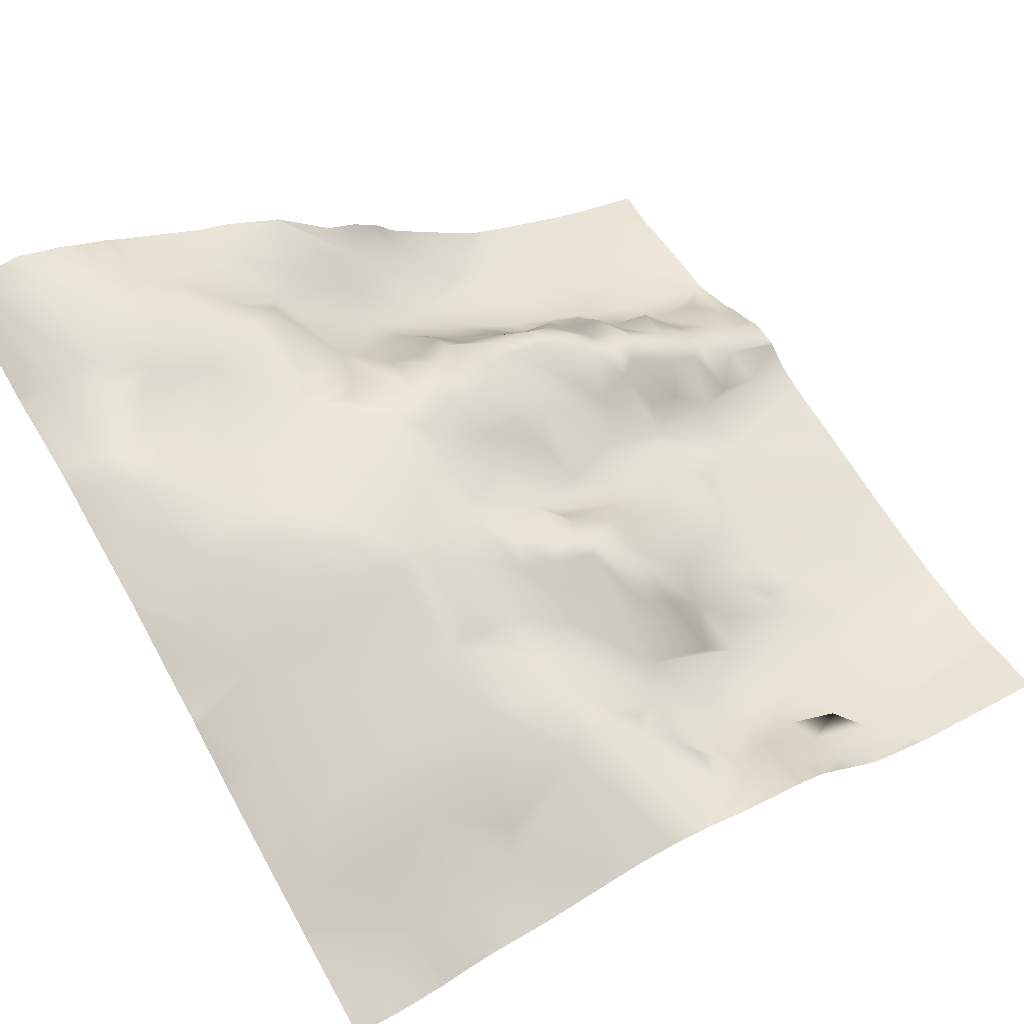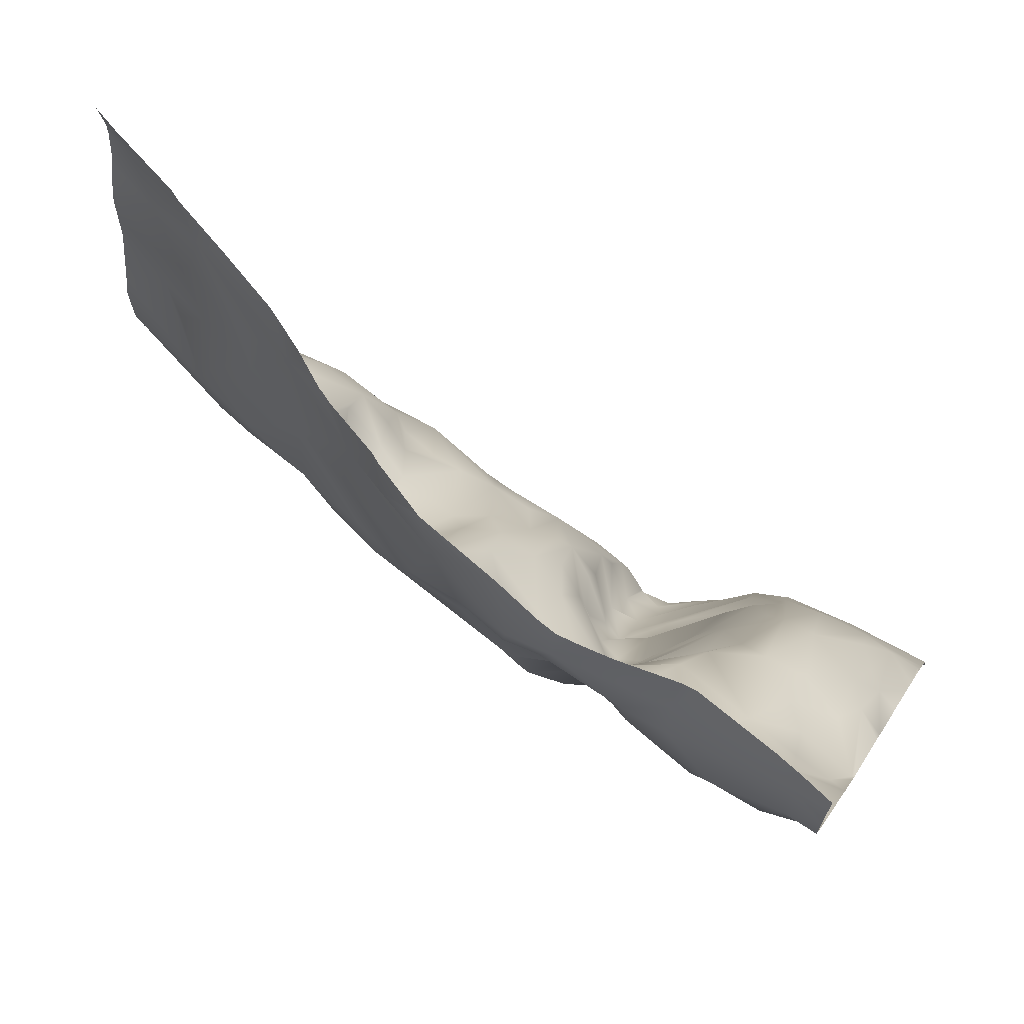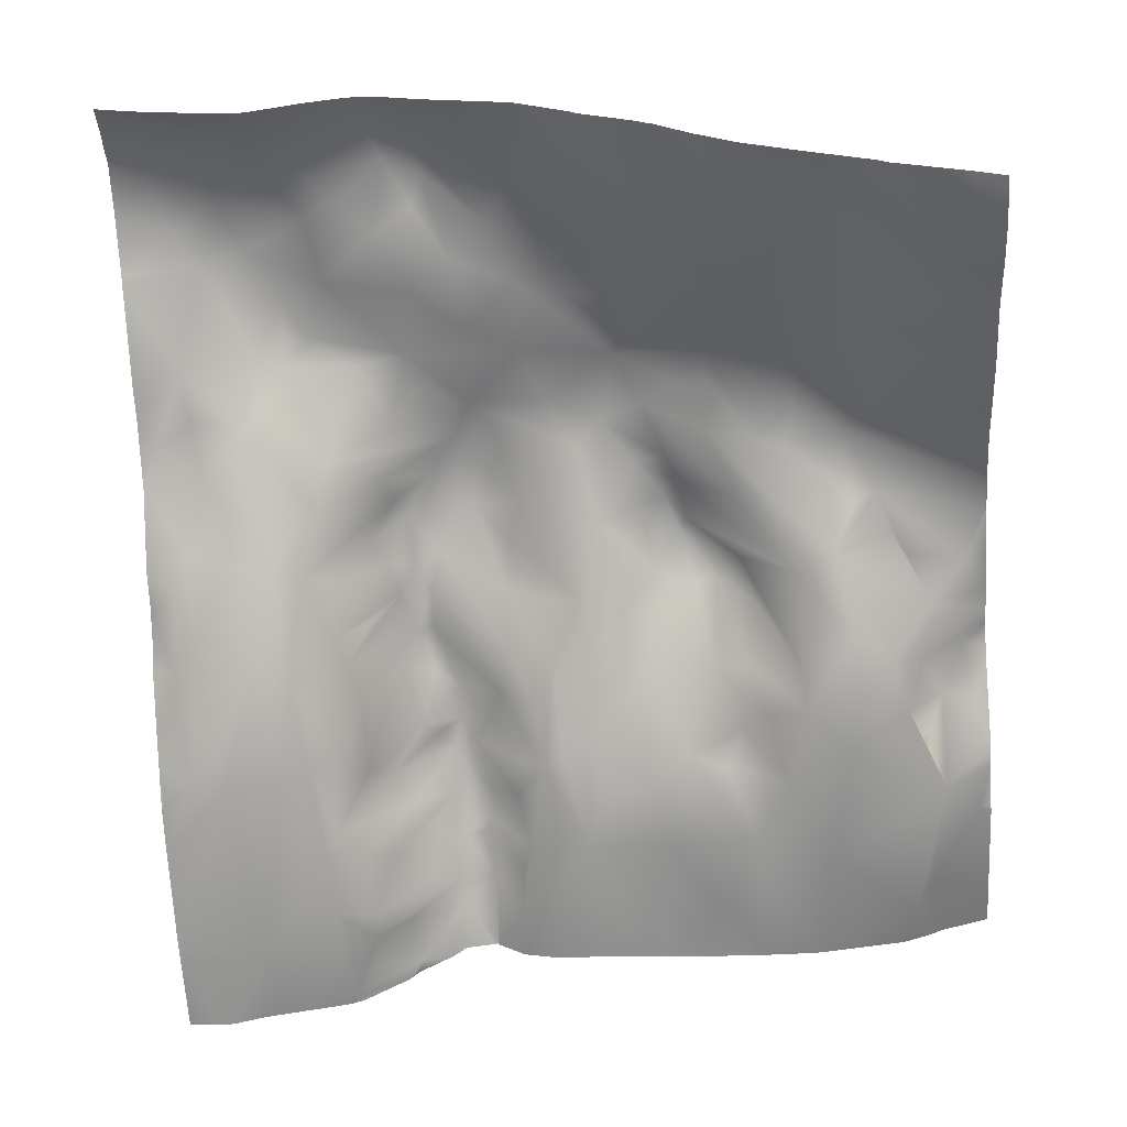
<metadata>
{"format":"obj","ext":"obj","renderer":"f3d","projection":"perspective","resolution":1024,"background":"white","views":[{"elev":62.4,"azim":59.7,"up":"+Y"},{"elev":69.4,"azim":-148.7,"up":"+Z"},{"elev":-48.8,"azim":4.0,"up":"+Y"}]}
</metadata>
<code>
o lod_0_290_Cube
v -1243 6.89 -576.7
v -1246 8.603 -582.6
v -1241 -6.314 -649.6
v -1246 -9.024 -658.7
v -1244 -6.4 -645.6
v -1248 -10.2 -662.2
v -1258 -9.435 -654.5
v -1330 30.14 -574.4
v -1317 28.85 -576.2
v -1306 30.26 -575.7
v -1313 29.72 -581.6
v -1289 26.27 -572
v -1318 29.91 -580.5
v -1296 27.77 -573.5
v -1275 20.56 -572.2
v -1283 24.42 -577.3
v -1269 17.83 -576.6
v -1277 21.47 -580.7
v -1289 25.92 -580.7
v -1301 30.06 -578.5
v -1277 22.18 -587.7
v -1304 29.68 -580
v -1293 27.08 -587.4
v -1300 29.67 -582
v -1287 25.94 -591.1
v -1269 18.82 -591
v -1278 21.6 -593.6
v -1285 24.74 -596
v -1278 21.91 -599.9
v -1290 25.28 -594.2
v -1280 22.75 -602.8
v -1269 19.77 -601.3
v -1297 24.99 -590.7
v -1301 28.25 -585.4
v -1306 26.35 -587.5
v -1296 23.66 -599
v -1310 28.45 -584.4
v -1303 24.1 -593.7
v -1312 26.02 -593.4
v -1313 29.14 -586.7
v -1303 23.17 -601.8
v -1291 23.56 -602.2
v -1323 30.74 -584.9
v -1288 22.38 -608.4
v -1321 29.44 -590.7
v -1331 30.9 -580.5
v -1326 27.81 -591.7
v -1329 29.92 -587.9
v -1334 29.4 -584.5
v -1266 -12.03 -666.7
v -1255 12.37 -575.2
v -1261 16.12 -580.1
v -1253 13.06 -580.5
v -1262 16.67 -587.6
v -1250 11.53 -586.4
v -1261 18.08 -601.4
v -1254 13.94 -590.5
v -1256 15.84 -597.1
v -1249 12.38 -597.7
v -1246 10.45 -596.2
v -1252 14.58 -607
v -1240 8.066 -588
v -1255 15.35 -609.9
v -1260 16.93 -607.6
v -1265 15.26 -610.5
v -1241 -0.06498 -637.9
v -1242 3.826 -632.5
v -1244 0.292 -637.1
v -1247 0.555 -631.7
v -1248 -5.379 -642.7
v -1249 -3.082 -636.6
v -1255 -5.443 -640
v -1250 -0.718 -630.5
v -1254 -2.898 -633.8
v -1246 3.44 -626.1
v -1255 0.988 -627.9
v -1260 -2.728 -635.8
v -1262 -5.973 -645.1
v -1256 6.998 -620.9
v -1260 6.833 -623.4
v -1264 -1.669 -637.3
v -1250 9.495 -620.2
v -1266 2.561 -633.7
v -1248 7.228 -622
v -1261 0.938 -631.9
v -1241 6.588 -622.4
v -1251 12.21 -616.5
v -1239 9.186 -617.3
v -1254 11.56 -617.3
v -1256 12.43 -614.6
v -1261 15.16 -611.7
v -1263 12.01 -616.2
v -1270 16.57 -609.8
v -1267 12.98 -616.5
v -1269 18.85 -604.7
v -1273 20.48 -605.5
v -1277 20.2 -608.2
v -1282 20.68 -610.9
v -1275 17.61 -614.2
v -1273 17.12 -617.3
v -1278 18.22 -615.1
v -1273 15.88 -622.1
v -1275 17.32 -619.6
v -1267 12.08 -625.1
v -1273 15.75 -623.7
v -1265 8.966 -629.1
v -1269 12.3 -628.1
v -1270 4.151 -634.8
v -1272 11.68 -628.3
v -1277 12.87 -627.4
v -1267 -0.719 -640.3
v -1277 9.783 -630.6
v -1265 -4.163 -644.5
v -1278 4.869 -636.2
v -1270 -3.206 -644
v -1274 -2.569 -642.4
v -1266 -8.403 -650.4
v -1271 -10.19 -660.5
v -1276 -7.055 -652.6
v -1278 -4.081 -645.9
v -1286 -6.76 -652.3
v -1281 1.855 -638.3
v -1290 -10.35 -664.3
v -1281 7.508 -629.7
v -1280 13.13 -622.6
v -1277 15.53 -622.7
v -1282 13.85 -620.3
v -1284 4.613 -633
v -1285 19.12 -613.1
v -1285 -0.535 -642.8
v -1283 -4.093 -646.8
v -1288 -1.336 -642.8
v -1289 4.916 -634
v -1291 -1.66 -643.9
v -1286 8.846 -627.9
v -1288 15.7 -618.8
v -1289 21.24 -612
v -1289 12.59 -626
v -1297 23.39 -609.4
v -1292 17.26 -619.2
v -1294 12.22 -628.6
v -1293 15.38 -623.7
v -1297 19.49 -621.3
v -1294 22.2 -612.3
v -1297 21.76 -616.8
v -1299 22.88 -613.5
v -1302 20.88 -617.5
v -1301 15.75 -625
v -1303 22.03 -605.8
v -1306 19.68 -608.5
v -1307 16.44 -614.6
v -1309 23.46 -603.1
v -1313 14.58 -610.2
v -1314 25.62 -600.4
v -1317 23.65 -603
v -1317 26.67 -596.4
v -1320 19.98 -604.8
v -1324 26.65 -595.6
v -1321 22.83 -600.5
v -1329 21.16 -600.6
v -1322 17.12 -606.4
v -1328 18.14 -605.9
v -1332 17.76 -608.9
v -1327 14.27 -610.9
v -1334 15.25 -612.4
v -1324 10.75 -614.1
v -1330 8.743 -617.7
v -1314 10.68 -613.9
v -1320 6.958 -616.9
v -1325 6.372 -618.2
v -1306 16.76 -618
v -1316 6.164 -619.8
v -1305 18.02 -621.2
v -1309 13.83 -621.5
v -1313 8.077 -622.7
v -1308 12.89 -624.3
v -1305 15.14 -626.5
v -1314 3.436 -627
v -1306 12.59 -628.6
v -1303 13.15 -629.3
v -1310 8.832 -629
v -1294 7.33 -634.2
v -1313 2.501 -630.4
v -1292 2.877 -637.7
v -1296 5.093 -638.3
v -1305 11.52 -633.6
v -1303 11.71 -633.2
v -1300 8.147 -639.7
v -1303 9.487 -638.1
v -1306 8.6 -636.5
v -1297 5.376 -642.1
v -1305 4.126 -641.9
v -1301 6.409 -643.3
v -1294 0.35 -644.7
v -1299 4.39 -645
v -1294 -1.569 -648.8
v -1293 -5.596 -653.1
v -1297 1.469 -650.8
v -1301 4.985 -646.2
v -1303 5.267 -644.2
v -1297 -0.391 -653.7
v -1309 -0.177 -645.6
v -1294 -8.693 -661.7
v -1294 -6.499 -656.9
v -1298 -4.361 -659.8
v -1299 -0.831 -655.3
v -1301 -1.112 -655.3
v -1301 1.816 -651
v -1302 -4.698 -660
v -1306 -1.848 -648.7
v -1304 -1.374 -652.5
v -1315 -8.384 -646.3
v -1306 -7.078 -656.8
v -1309 -5.643 -653.5
v -1312 -8.991 -649.9
v -1312 -12.44 -656.7
v -1316 -13.51 -654.8
v -1311 -13.13 -659.4
v -1316 -10.53 -647.7
v -1308 -8.649 -661.6
v -1301 -6.215 -662.3
v -1312 -14.01 -663.5
v -1307 -11.94 -665.5
v -1315 -16.4 -666.1
v -1324 -16.07 -659.3
v -1334 -8.811 -641
v -1327 -8.715 -639.2
v -1330 -7.951 -638.1
v -1321 -8.184 -638.8
v -1327 -5.882 -634.5
v -1317 -6.561 -637.5
v -1322 -1.225 -626.5
v -1318 -1.965 -628.9
v -1314 -4.989 -638.7
v -1316 -2.487 -632.6
v -1311 -3.307 -642
v -1311 1.746 -634.7
v -1308 6.131 -637.8
v -1329 1.579 -624.7
v -1330 -2.944 -632
v -1331 5.508 -620.8
v -1332 0.373 -627.8
v -1239 5.74 -576.4
v -1239 6.199 -573.1
v -1239 6.405 -571.9
v -1242 7.629 -571.9
v -1251 10.11 -571.9
v -1252 10.78 -571.9
v -1259 13.19 -571.9
v -1266 15.69 -571.9
v -1239 5.778 -578.1
v -1239 6.275 -582.5
v -1251 10.4 -571.9
v -1239 6.498 -583.3
v -1239 7.696 -588.3
v -1239 7.199 -585.9
v -1239 7.809 -589.3
v -1239 7.958 -593.4
v -1239 8.055 -596.6
v -1270 17.97 -571.9
v -1274 20.27 -571.9
v -1275 20.42 -571.9
v -1276 20.99 -571.9
v -1282 23.2 -571.9
v -1283 23.75 -571.9
v -1289 26.27 -571.9
v -1289 26.31 -571.9
v -1289 26.15 -571.9
v -1289 26.25 -571.9
v -1298 27.98 -571.9
v -1303 29.11 -571.9
v -1305 29.42 -571.9
v -1311 28.78 -571.9
v -1317 27.58 -571.9
v -1328 28.8 -571.9
v -1331 29.42 -571.9
v -1307 29.31 -571.9
v -1319 27.46 -571.9
v -1334 30.11 -571.9
v -1334 30.18 -571.9
v -1334 30.57 -573.2
v -1334 30.97 -577
v -1334 30.94 -575.4
v -1334 31.27 -579.6
v -1334 29.58 -584.1
v -1334 29.5 -584.4
v -1334 26.56 -590.7
v -1334 28.26 -586.9
v -1334 29.38 -584.7
v -1334 26.37 -591
v -1334 25.92 -591.7
v -1334 20.32 -602.1
v -1239 9.405 -604.5
v -1239 10.01 -607.7
v -1239 9.914 -613.2
v -1239 9.896 -613.6
v -1239 9.218 -616.9
v -1239 9.152 -617.5
v -1239 9.142 -617.6
v -1239 7.258 -622.6
v -1239 7.118 -624.3
v -1239 6.333 -626.7
v -1239 5.966 -629.7
v -1239 5.605 -630.6
v -1239 4.355 -634.1
v -1239 5.623 -631.1
v -1239 2.094 -636.8
v -1239 -2.247 -641.6
v -1239 -3.424 -643.3
v -1334 -15.67 -657
v -1334 -14.97 -655.1
v -1334 -11.01 -645.8
v -1334 18.86 -605.9
v -1334 15.75 -611.3
v -1334 15.21 -612.4
v -1334 8.106 -619.5
v -1334 15.02 -612.7
v -1334 6.324 -623.2
v -1334 3.443 -626.7
v -1334 -3.093 -633.6
v -1334 -3.563 -634.2
v -1334 1.075 -628.5
v -1334 -10.81 -645.3
v -1334 -5.42 -636.7
v -1334 -9.74 -643.1
v -1334 -8.385 -640.4
v -1334 -8.59 -640.9
v -1334 -8.841 -641.3
v -1239 -4.085 -645.1
v -1239 -5.675 -649.8
v -1239 -7.618 -663.1
v -1239 -8.138 -667.2
v -1239 -8.182 -667.2
v -1239 -6.105 -650.6
v -1245 -9.528 -667.2
v -1246 -10.13 -667.2
v -1249 -11.09 -667.2
v -1260 -12.17 -667.2
v -1260 -12.17 -667.2
v -1263 -12.15 -667.2
v -1275 -11.85 -667.2
v -1278 -11.59 -667.2
v -1280 -11.54 -667.2
v -1285 -11.22 -667.2
v -1288 -11.23 -667.2
v -1259 -12.07 -667.2
v -1266 -12.14 -667.2
v -1267 -12.11 -667.2
v -1292 -10.94 -667.2
v -1295 -10.39 -667.2
v -1298 -8.737 -667.2
v -1298 -8.518 -667.2
v -1298 -8.551 -667.2
v -1302 -8.924 -667.2
v -1303 -10.16 -667.2
v -1308 -13.36 -667.2
v -1314 -16.2 -667.2
v -1307 -12.41 -667.2
v -1329 -18.96 -667.2
v -1330 -19.01 -667.2
v -1334 -16.21 -658.5
v -1333 -18.93 -667.2
v -1334 -18.7 -666.6
v -1325 -18.14 -667.2
v -1316 -16.84 -667.2
v -1315 -16.71 -667.2
v -1334 -18.85 -667.2
f 1 243 251
f 1 252 2
f 3 334 331
f 3 330 334
f 331 333 4
f 4 333 335
f 5 3 4
f 5 329 3
f 335 6 4
f 6 5 4
f 6 336 337
f 7 5 6
f 9 10 11
f 9 11 13
f 8 9 13
f 16 264 18
f 18 15 17
f 12 16 19
f 16 18 19
f 14 12 19
f 20 14 19
f 10 271 20
f 19 18 21
f 10 20 22
f 10 22 11
f 20 19 23
f 20 24 22
f 24 20 23
f 19 21 25
f 23 19 25
f 18 26 21
f 18 17 26
f 25 21 27
f 21 26 27
f 25 27 28
f 27 26 29
f 28 27 29
f 25 28 30
f 23 25 30
f 28 29 31
f 30 28 31
f 29 26 32
f 31 29 32
f 33 23 30
f 24 23 33
f 34 24 33
f 22 24 34
f 35 34 33
f 22 34 35
f 33 30 36
f 37 22 35
f 11 22 37
f 35 33 38
f 38 33 36
f 37 35 39
f 35 38 39
f 11 37 40
f 40 37 39
f 13 11 40
f 38 36 41
f 39 38 41
f 36 30 42
f 36 42 41
f 30 31 42
f 13 40 43
f 42 31 44
f 43 40 45
f 45 40 39
f 13 43 46
f 8 13 46
f 43 45 47
f 46 43 48
f 48 43 47
f 46 282 8
f 49 46 48
f 48 288 49
f 8 282 283
f 50 340 347
f 50 347 348
f 17 51 52
f 52 51 53
f 53 51 2
f 17 52 54
f 52 53 54
f 17 54 26
f 53 2 55
f 26 54 56
f 26 56 32
f 54 53 57
f 53 55 57
f 54 58 56
f 54 57 58
f 57 59 58
f 57 60 59
f 57 55 60
f 58 59 61
f 59 60 61
f 58 61 56
f 258 60 55
f 293 61 60
f 60 259 293
f 62 258 55
f 2 62 55
f 2 256 62
f 2 252 254
f 62 255 257
f 61 294 295
f 61 296 63
f 56 61 63
f 56 63 64
f 32 56 64
f 32 64 65
f 66 307 308
f 308 5 66
f 305 66 67
f 68 66 5
f 68 67 66
f 69 67 68
f 304 67 69
f 68 5 70
f 71 68 70
f 71 70 5
f 69 68 71
f 72 71 5
f 72 5 7
f 73 69 71
f 74 71 72
f 73 71 74
f 303 69 75
f 73 75 69
f 75 302 303
f 76 73 74
f 77 74 72
f 76 74 77
f 78 72 7
f 77 72 78
f 76 79 73
f 79 75 73
f 80 76 77
f 80 79 76
f 77 78 81
f 79 82 75
f 83 77 81
f 82 84 75
f 83 85 77
f 80 77 85
f 84 86 75
f 86 302 75
f 87 84 82
f 87 86 84
f 87 82 79
f 86 300 301
f 86 299 300
f 88 298 299
f 87 88 86
f 88 297 298
f 296 88 63
f 63 88 87
f 63 87 89
f 89 87 79
f 90 63 89
f 79 90 89
f 91 63 90
f 90 79 91
f 64 63 91
f 64 91 65
f 91 79 92
f 65 91 92
f 92 79 80
f 93 65 92
f 94 92 80
f 93 92 94
f 95 65 93
f 95 32 65
f 32 95 96
f 95 93 96
f 31 32 96
f 97 96 93
f 31 96 97
f 97 93 94
f 31 97 98
f 97 94 99
f 97 99 98
f 31 98 44
f 99 94 100
f 94 80 100
f 98 99 101
f 99 100 101
f 100 80 102
f 101 100 103
f 103 100 102
f 102 80 104
f 104 80 85
f 102 105 103
f 102 104 105
f 106 104 85
f 106 85 83
f 104 106 107
f 107 106 83
f 105 104 107
f 107 83 108
f 108 83 81
f 105 107 109
f 108 109 107
f 105 109 110
f 108 81 111
f 111 81 78
f 112 109 108
f 110 109 112
f 111 78 113
f 112 108 114
f 111 113 115
f 116 108 111
f 116 111 115
f 114 108 116
f 115 113 117
f 113 78 117
f 115 117 116
f 117 78 7
f 7 339 117
f 117 340 50
f 118 117 50
f 118 348 341
f 119 117 118
f 118 342 119
f 116 117 120
f 120 117 119
f 114 116 120
f 119 343 121
f 121 120 119
f 121 343 344
f 122 114 120
f 344 123 121
f 124 114 122
f 112 114 124
f 124 110 112
f 125 110 124
f 125 126 110
f 126 105 110
f 126 103 105
f 127 126 125
f 127 103 126
f 127 125 124
f 101 103 127
f 98 101 127
f 127 124 128
f 128 124 122
f 129 98 127
f 44 98 129
f 128 122 130
f 122 120 130
f 130 120 131
f 131 120 121
f 130 131 121
f 132 128 130
f 132 130 121
f 133 128 132
f 134 132 121
f 133 132 134
f 135 127 128
f 135 128 133
f 129 127 136
f 136 127 135
f 137 129 136
f 44 129 137
f 138 136 135
f 139 44 137
f 139 42 44
f 137 136 140
f 140 136 138
f 41 42 139
f 138 135 141
f 141 135 133
f 140 138 142
f 142 138 141
f 143 140 142
f 143 142 141
f 144 137 140
f 139 137 144
f 144 140 145
f 145 140 143
f 139 144 146
f 146 144 145
f 147 145 143
f 146 145 147
f 148 143 141
f 147 143 148
f 149 139 146
f 41 139 149
f 149 146 150
f 41 149 150
f 151 146 147
f 152 41 150
f 150 146 153
f 152 150 153
f 153 146 151
f 154 41 152
f 39 41 154
f 154 152 155
f 155 152 153
f 156 39 154
f 156 154 155
f 45 39 156
f 157 155 153
f 45 156 158
f 47 45 158
f 159 156 155
f 158 156 159
f 159 155 157
f 47 158 160
f 158 159 160
f 159 157 161
f 160 159 161
f 157 153 161
f 162 160 161
f 160 162 163
f 163 162 164
f 162 161 164
f 163 164 165
f 161 166 164
f 165 164 167
f 164 166 167
f 161 153 168
f 153 151 168
f 166 161 169
f 161 168 169
f 167 166 170
f 166 169 170
f 168 151 171
f 151 147 171
f 169 168 172
f 168 171 172
f 171 147 173
f 173 147 148
f 172 171 174
f 171 173 174
f 172 174 175
f 174 173 176
f 174 176 175
f 177 173 148
f 176 173 177
f 172 175 178
f 175 176 178
f 176 177 179
f 176 179 178
f 177 148 180
f 178 179 181
f 180 148 182
f 148 141 182
f 141 133 182
f 181 179 183
f 178 181 183
f 182 133 184
f 184 133 134
f 182 184 185
f 185 184 134
f 180 182 185
f 179 177 186
f 177 180 186
f 183 179 186
f 180 185 187
f 186 180 187
f 187 185 188
f 187 189 186
f 187 188 189
f 190 186 189
f 188 185 191
f 185 134 191
f 189 188 192
f 190 189 192
f 188 191 193
f 192 188 193
f 191 134 194
f 193 191 195
f 191 194 195
f 194 134 196
f 195 194 196
f 196 134 197
f 134 121 197
f 195 196 198
f 198 196 197
f 199 193 195
f 199 195 198
f 200 193 199
f 192 193 200
f 199 198 201
f 198 197 201
f 202 200 199
f 192 200 202
f 197 121 203
f 203 121 123
f 203 349 350
f 204 197 203
f 201 197 204
f 203 350 351
f 204 203 205
f 205 351 352
f 206 201 204
f 206 204 205
f 207 201 206
f 207 206 205
f 208 201 207
f 208 199 201
f 207 205 209
f 199 208 210
f 202 199 210
f 211 208 207
f 202 210 212
f 211 207 213
f 213 207 209
f 208 211 214
f 214 211 213
f 210 208 215
f 215 208 214
f 212 210 215
f 214 213 216
f 215 214 216
f 216 213 209
f 217 215 216
f 216 209 218
f 217 216 218
f 219 215 217
f 212 215 219
f 218 209 220
f 209 205 221
f 220 209 221
f 221 352 353
f 218 220 222
f 221 353 354
f 220 221 223
f 222 220 223
f 221 355 223
f 224 218 222
f 222 223 224
f 217 218 224
f 223 355 358
f 223 358 356
f 224 356 357
f 217 224 225
f 225 219 217
f 225 311 227
f 228 325 226
f 227 323 228
f 229 225 227
f 229 219 225
f 230 227 228
f 229 231 219
f 219 231 212
f 232 229 227
f 230 232 227
f 233 231 229
f 232 233 229
f 231 234 212
f 233 235 231
f 231 235 234
f 212 234 236
f 212 236 202
f 236 192 202
f 235 237 234
f 234 237 236
f 238 192 236
f 237 238 236
f 190 192 238
f 237 190 238
f 186 190 237
f 183 186 237
f 183 237 235
f 233 183 235
f 178 183 233
f 172 178 233
f 169 172 233
f 169 233 232
f 170 169 232
f 170 232 239
f 232 230 239
f 167 170 239
f 239 230 240
f 240 230 228
f 241 167 239
f 165 167 241
f 239 240 242
f 242 240 228
f 241 239 242
f 311 312 227
f 314 163 165
f 260 250 17
f 263 18 264
f 364 359 225
f 313 160 163
f 361 362 363
f 274 273 9
f 290 48 47
f 366 365 224
f 267 14 270
f 281 279 8
f 357 366 224
f 328 327 226
f 315 314 165
f 322 319 242
f 365 225 224
f 247 246 1
f 253 51 248
f 260 15 261
f 327 326 226
f 268 16 12
f 359 361 225
f 247 2 253
f 249 17 250
f 279 276 8
f 269 268 12
f 249 248 51
f 277 272 10
f 286 285 49
f 337 346 6
f 283 281 8
f 285 46 49
f 326 324 226
f 292 291 160
f 306 305 67
f 270 20 271
f 267 266 12
f 278 274 9
f 266 269 12
f 346 7 6
f 320 228 321
f 263 262 15
f 329 330 3
f 276 275 8
f 256 255 62
f 318 316 241
f 318 242 319
f 246 244 1
f 262 261 15
f 289 286 49
f 291 47 160
f 288 289 49
f 275 9 8
f 324 228 226
f 362 367 363
f 244 243 1
f 317 315 165
f 325 328 226
f 345 349 123
f 320 322 242
f 317 241 316
f 273 10 9
f 1 251 252
f 4 3 331
f 331 332 333
f 5 309 329
f 335 336 6
f 16 265 264
f 10 272 271
f 46 284 282
f 48 287 288
f 258 259 60
f 293 294 61
f 62 257 258
f 2 254 256
f 61 295 296
f 308 309 5
f 305 307 66
f 304 306 67
f 303 304 69
f 86 301 302
f 86 88 299
f 296 297 88
f 7 338 339
f 117 339 340
f 118 50 348
f 118 341 342
f 119 342 343
f 344 345 123
f 203 123 349
f 205 203 351
f 221 205 352
f 221 354 355
f 224 223 356
f 225 310 311
f 228 323 325
f 227 312 323
f 314 313 163
f 263 15 18
f 313 292 160
f 361 360 362
f 290 287 48
f 267 12 14
f 281 280 279
f 365 364 225
f 253 2 51
f 260 17 15
f 268 265 16
f 360 361 359
f 361 310 225
f 247 1 2
f 249 51 17
f 285 284 46
f 270 14 20
f 346 338 7
f 320 242 228
f 318 241 242
f 246 245 244
f 291 290 47
f 275 278 9
f 324 321 228
f 317 165 241
f 273 277 10

</code>
